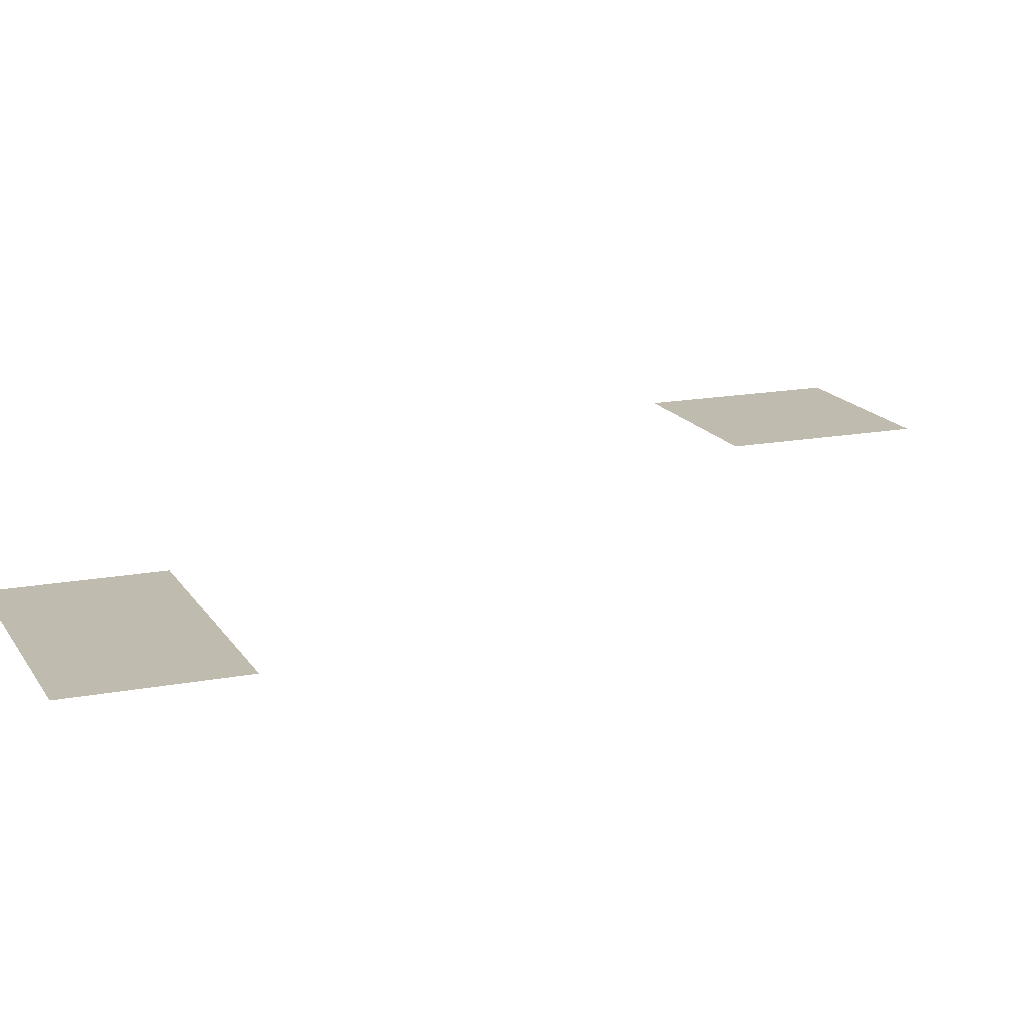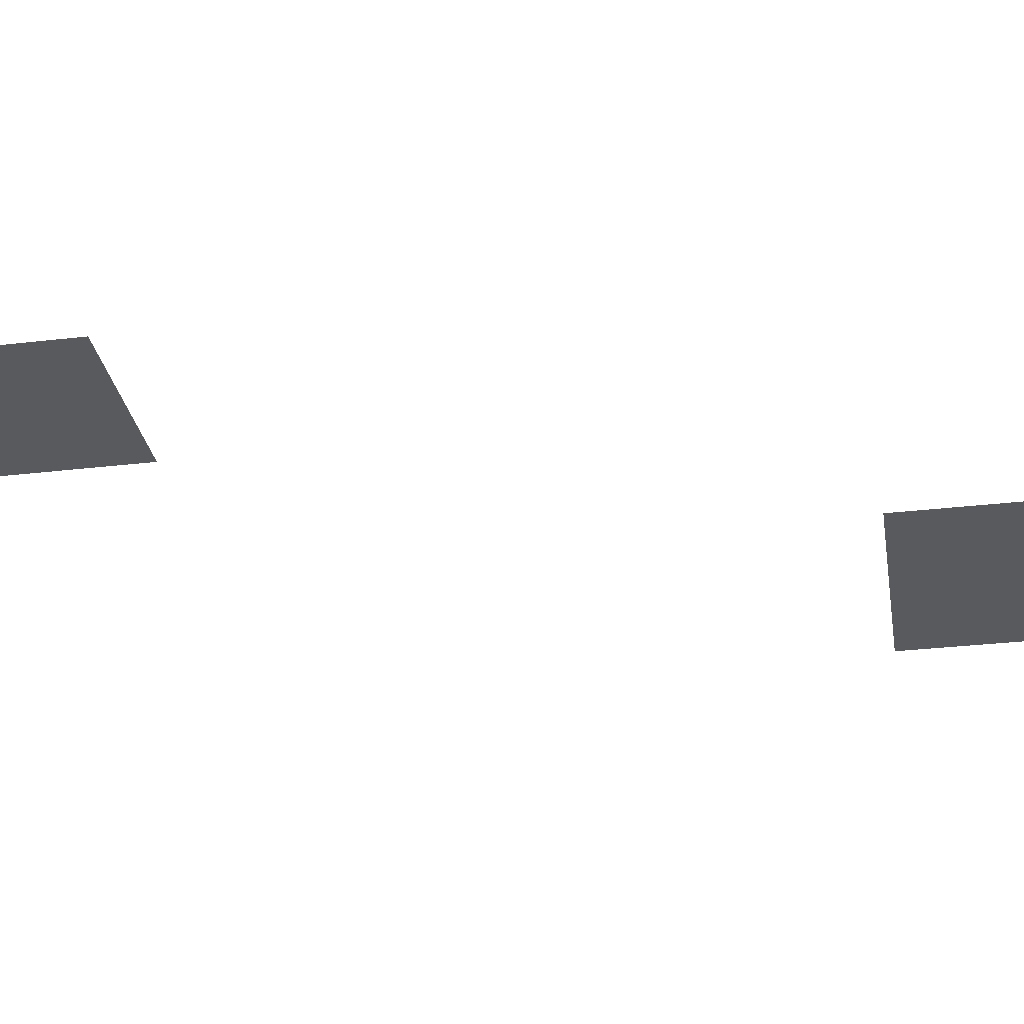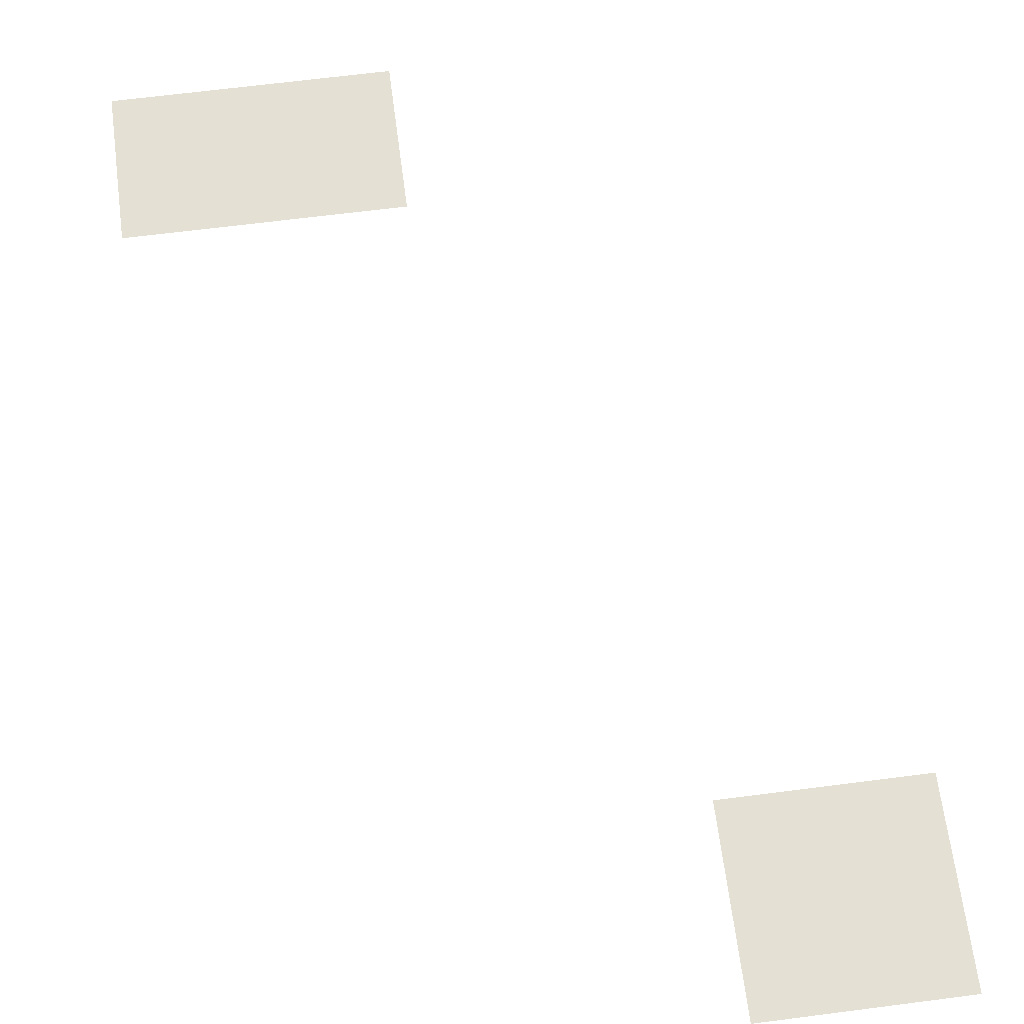
<metadata>
{"format":"obj","ext":"obj","renderer":"f3d","projection":"perspective","resolution":1024,"background":"white","views":[{"elev":16.2,"azim":-111.4,"up":"+Z"},{"elev":-30.8,"azim":99.6,"up":"+Z"},{"elev":65.7,"azim":-7.4,"up":"+Z"}]}
</metadata>
<code>
v -20 -7 0
v -21 -7 0
v -21 -6 0
v -20 -6 0
v -19 -7 0
v -20 -7 0
v -20 -6 0
v -19 -6 0
v -18 -7 0
v -19 -7 0
v -19 -6 0
v -18 -6 0
v -17 -7 0
v -18 -7 0
v -18 -6 0
v -17 -6 0
v -16 -7 0
v -17 -7 0
v -17 -6 0
v -16 -6 0
v -15 -7 0
v -16 -7 0
v -16 -6 0
v -15 -6 0
v -14 -7 0
v -15 -7 0
v -15 -6 0
v -14 -6 0
v -20 -8 0
v -21 -8 0
v -21 -7 0
v -20 -7 0
v -19 -8 0
v -20 -8 0
v -20 -7 0
v -19 -7 0
v -18 -8 0
v -19 -8 0
v -19 -7 0
v -18 -7 0
v -17 -8 0
v -18 -8 0
v -18 -7 0
v -17 -7 0
v -16 -8 0
v -17 -8 0
v -17 -7 0
v -16 -7 0
v -15 -8 0
v -16 -8 0
v -16 -7 0
v -15 -7 0
v -14 -8 0
v -15 -8 0
v -15 -7 0
v -14 -7 0
v -20 -9 0
v -21 -9 0
v -21 -8 0
v -20 -8 0
v -19 -9 0
v -20 -9 0
v -20 -8 0
v -19 -8 0
v -18 -9 0
v -19 -9 0
v -19 -8 0
v -18 -8 0
v -17 -9 0
v -18 -9 0
v -18 -8 0
v -17 -8 0
v -16 -9 0
v -17 -9 0
v -17 -8 0
v -16 -8 0
v -15 -9 0
v -16 -9 0
v -16 -8 0
v -15 -8 0
v -14 -9 0
v -15 -9 0
v -15 -8 0
v -14 -8 0
v -20 -10 0
v -21 -10 0
v -21 -9 0
v -20 -9 0
v -19 -10 0
v -20 -10 0
v -20 -9 0
v -19 -9 0
v -18 -10 0
v -19 -10 0
v -19 -9 0
v -18 -9 0
v -17 -10 0
v -18 -10 0
v -18 -9 0
v -17 -9 0
v -16 -10 0
v -17 -10 0
v -17 -9 0
v -16 -9 0
v -15 -10 0
v -16 -10 0
v -16 -9 0
v -15 -9 0
v -14 -10 0
v -15 -10 0
v -15 -9 0
v -14 -9 0
v -8 -27 0
v -9 -27 0
v -9 -26 0
v -8 -26 0
v -7 -27 0
v -8 -27 0
v -8 -26 0
v -7 -26 0
v -6 -27 0
v -7 -27 0
v -7 -26 0
v -6 -26 0
v -5 -27 0
v -6 -27 0
v -6 -26 0
v -5 -26 0
v -4 -27 0
v -5 -27 0
v -5 -26 0
v -4 -26 0
v -8 -28 0
v -9 -28 0
v -9 -27 0
v -8 -27 0
v -7 -28 0
v -8 -28 0
v -8 -27 0
v -7 -27 0
v -6 -28 0
v -7 -28 0
v -7 -27 0
v -6 -27 0
v -5 -28 0
v -6 -28 0
v -6 -27 0
v -5 -27 0
v -4 -28 0
v -5 -28 0
v -5 -27 0
v -4 -27 0
v -8 -29 0
v -9 -29 0
v -9 -28 0
v -8 -28 0
v -7 -29 0
v -8 -29 0
v -8 -28 0
v -7 -28 0
v -6 -29 0
v -7 -29 0
v -7 -28 0
v -6 -28 0
v -5 -29 0
v -6 -29 0
v -6 -28 0
v -5 -28 0
v -4 -29 0
v -5 -29 0
v -5 -28 0
v -4 -28 0
v -8 -30 0
v -9 -30 0
v -9 -29 0
v -8 -29 0
v -7 -30 0
v -8 -30 0
v -8 -29 0
v -7 -29 0
v -6 -30 0
v -7 -30 0
v -7 -29 0
v -6 -29 0
v -5 -30 0
v -6 -30 0
v -6 -29 0
v -5 -29 0
v -4 -30 0
v -5 -30 0
v -5 -29 0
v -4 -29 0
v -8 -31 0
v -9 -31 0
v -9 -30 0
v -8 -30 0
v -7 -31 0
v -8 -31 0
v -8 -30 0
v -7 -30 0
v -6 -31 0
v -7 -31 0
v -7 -30 0
v -6 -30 0
v -5 -31 0
v -6 -31 0
v -6 -30 0
v -5 -30 0
v -4 -31 0
v -5 -31 0
v -5 -30 0
v -4 -30 0
g AmbagoPoliceStation_mesh_0004
f 1 2 3 4
f 5 6 7 8
f 9 10 11 12
f 13 14 15 16
f 17 18 19 20
f 21 22 23 24
f 25 26 27 28
f 29 30 31 32
f 33 34 35 36
f 37 38 39 40
f 41 42 43 44
f 45 46 47 48
f 49 50 51 52
f 53 54 55 56
f 57 58 59 60
f 61 62 63 64
f 65 66 67 68
f 69 70 71 72
f 73 74 75 76
f 77 78 79 80
f 81 82 83 84
f 85 86 87 88
f 89 90 91 92
f 93 94 95 96
f 97 98 99 100
f 101 102 103 104
f 105 106 107 108
f 109 110 111 112
f 113 114 115 116
f 117 118 119 120
f 121 122 123 124
f 125 126 127 128
f 129 130 131 132
f 133 134 135 136
f 137 138 139 140
f 141 142 143 144
f 145 146 147 148
f 149 150 151 152
f 153 154 155 156
f 157 158 159 160
f 161 162 163 164
f 165 166 167 168
f 169 170 171 172
f 173 174 175 176
f 177 178 179 180
f 181 182 183 184
f 185 186 187 188
f 189 190 191 192
f 193 194 195 196
f 197 198 199 200
f 201 202 203 204
f 205 206 207 208
f 209 210 211 212

</code>
